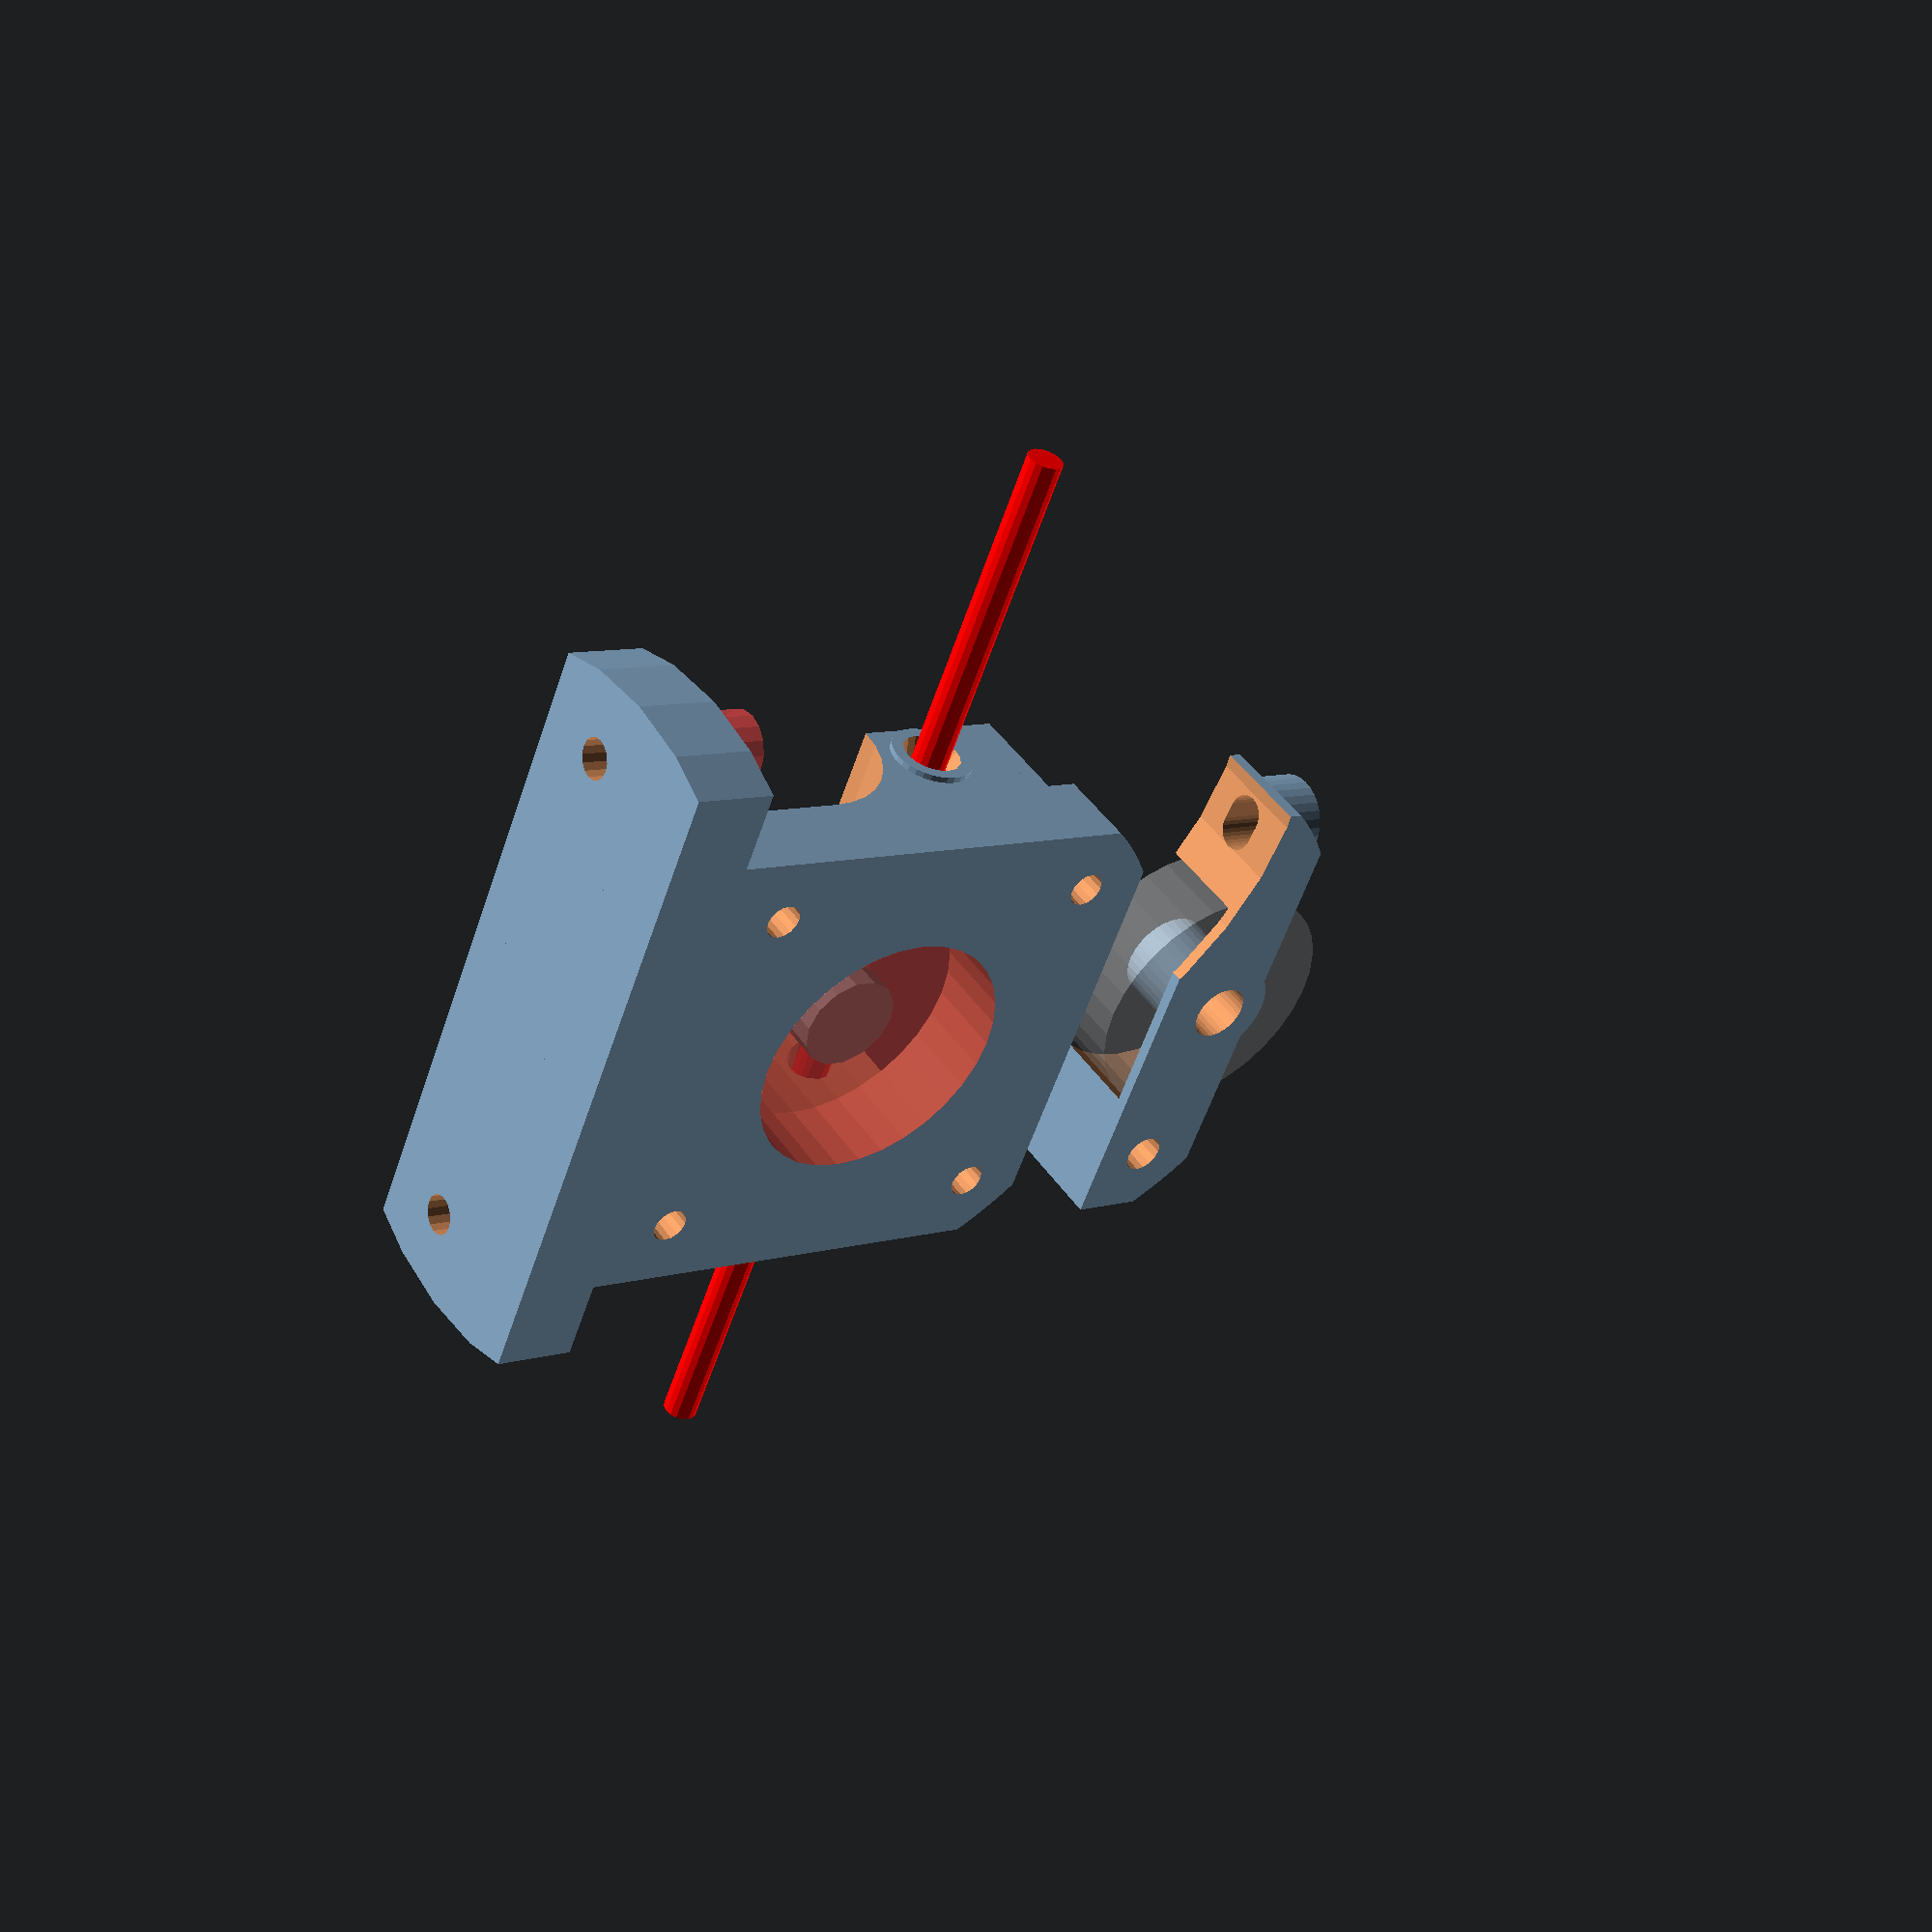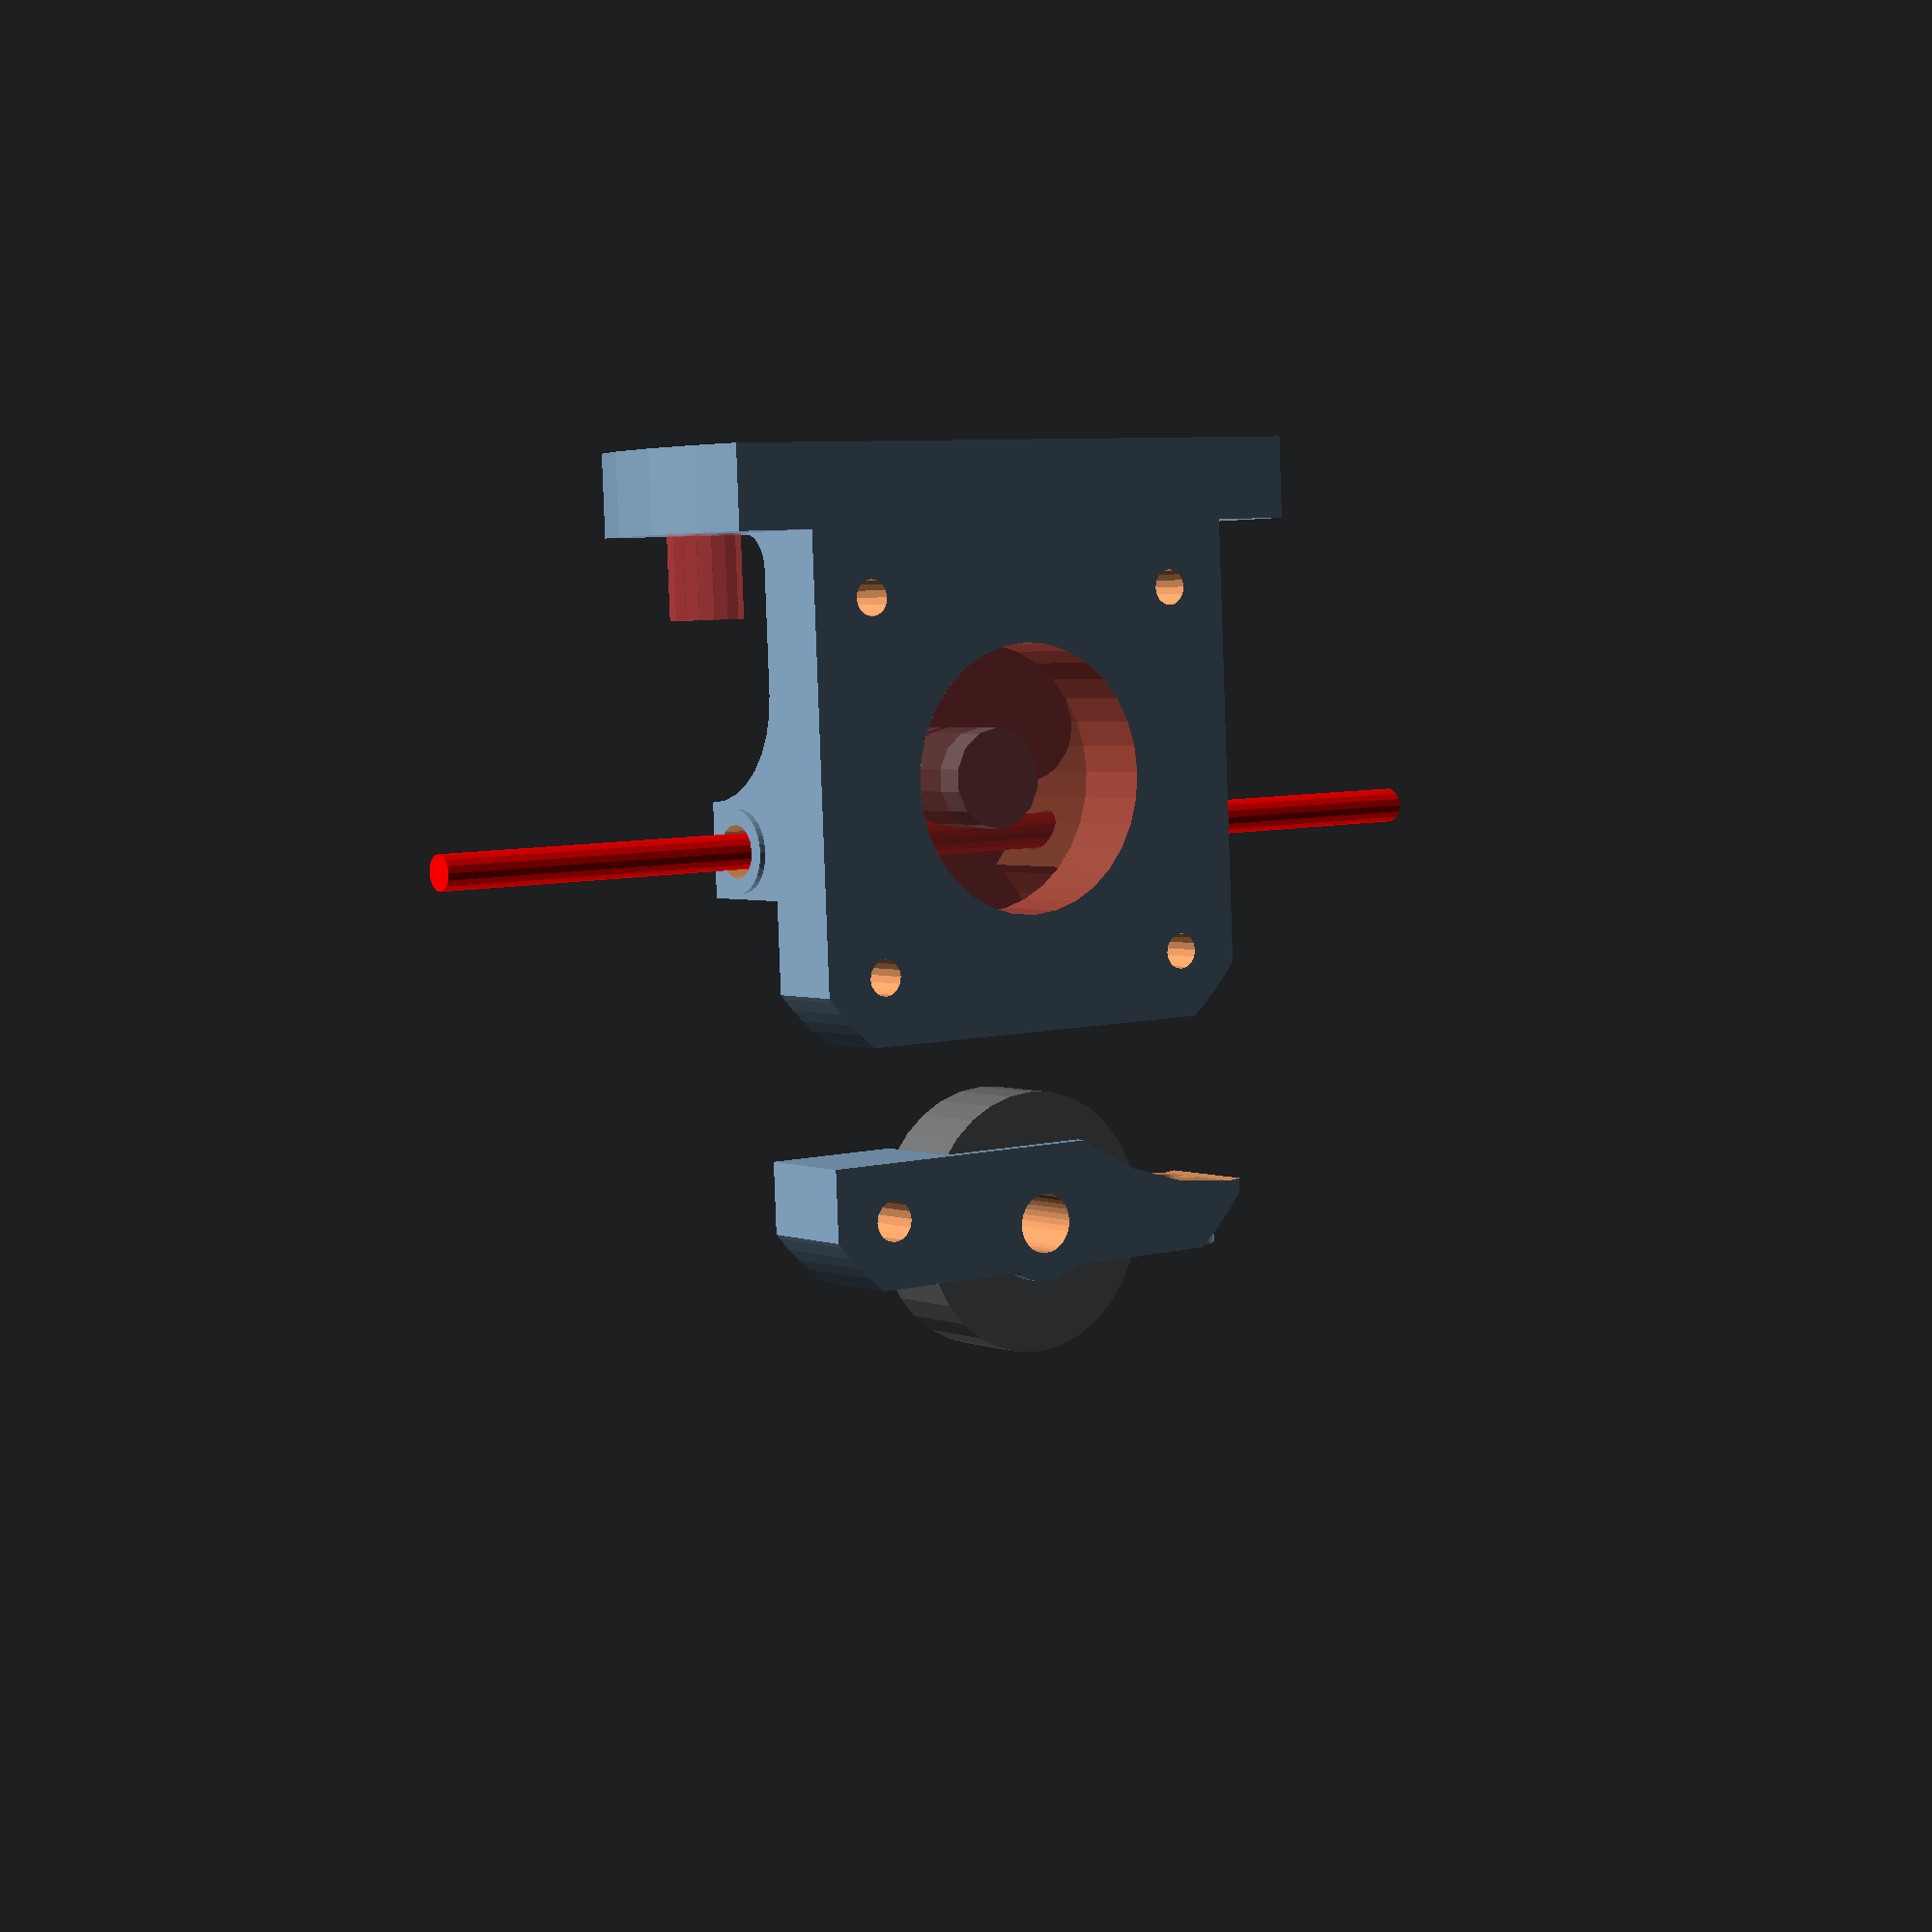
<openscad>
// Compact direct drive bowden extruder for 1.75mm filament
// Licence: CC BY-SA 3.0, http://creativecommons.org/licenses/by-sa/3.0/
// Contributing author: Chandler Wall <c@swall.us>
// Original Author: Dominik Scholz <schlotzz@schlotzz.com> and contributors

/*
	design goals:
	- use 13x8mm hobbed pulley (mk8) or 13x12mm (mk7)
	- filament diameter parametric (1.75mm or 3mm)
	- use 608zz bearing
	- use M5 push fit connector
*/

// avoid openscad artefacts in preview
epsilon = 0.01;

// increase this if your slicer or printer make holes too tight
extra_radius = 0.1;

// major diameter of metric 3mm thread
m3_major = 2.85;
m3_radius = m3_major / 2 + extra_radius;
m3_wide_radius = m3_major / 2 + extra_radius + 0.2;

// diameter of metric 3mm hexnut screw head
m3_head_radius = 3 + extra_radius;

// drive gear
drive_gear_outer_radius = 8.5 / 2;
drive_gear_hobbed_radius = 7.5 / 2;
drive_gear_hobbed_offset = 3.5; // 3.2 originally
drive_gear_length = 11;
drive_gear_tooth_depth = 0.2;

// base width for frame plate
base_width = 20; // 15 originally
base_length = 60;
base_height = 7; // 5 originally
base_m3_height = 4.5; // this value establishes the height of each m3 head

// nema 17 dimensions
nema17_width = 42.3;
nema17_hole_offsets = [
	[-15.5, -15.5, base_m3_height],
	[-15.5,  15.5, base_m3_height],
	[ 15.5, -15.5, base_m3_height],
	[ 15.5,  15.5, base_m3_height + base_height]
];

// inlet type
inlet_type = 0; // 0:normal, 1:push-fit


//// filament
filament_diameter = 3; // 1.75, 3.00
filament_offset = [
	drive_gear_hobbed_radius + filament_diameter / 2 - drive_gear_tooth_depth,
	0,
	base_height + drive_gear_length - drive_gear_hobbed_offset - 2.5
];

// helper function to render a rounded slot
module rounded_slot(r = 1, h = 1, l = 0, center = false)
{
	hull()
	{
		translate([0, -l / 2, 0])
			cylinder(r = r, h = h, center = center);
		translate([0, l / 2, 0])
			cylinder(r = r, h = h, center = center);
	}
}

// mounting plate for nema 17
module nema17_mount()
{
	// settings
	width = nema17_width;
	height = base_height;
	edge_radius = 27;
	axle_radius = drive_gear_outer_radius + 1 + extra_radius;

	difference()
	{
		// base plate
		translate([0, 0, height / 2])
			intersection()
			{
				cube([width, width, height], center = true);
				cylinder(r = edge_radius, h = height + 2 * epsilon, $fn = 128, center = true);
			}
		
		// center hole
		#translate([0, 0, -epsilon]	)
			cylinder(r = 11.25 + extra_radius, h = base_height + 2 * epsilon, $fn = 32);

		// axle hole
		translate([0, 0, -epsilon])
			cylinder(r = axle_radius, h = height + 2 * epsilon, $fn = 32);

		// mounting holes
		for (a = nema17_hole_offsets)
			translate(a)
			{
				cylinder(r = m3_radius, h = height * 4, center = true, $fn = 16);
				cylinder(r = m3_head_radius, h = (height - base_m3_height) + epsilon, $fn = 16);
			}
	}
}

// plate for mounting extruder on frame
module frame_mount()
{
	// settings
	width = base_width;
	length = base_length;
	height = base_height;
	hole_offsets = [
		[-3,  length / 2 - 7, 2.5],
		[-3, -length / 2 + 7, 2.5]
	];
	corner_radius = 3;

	difference()
	{
		// base plate
		intersection()
		{
			union()
			{
				translate([0, 0, height / 2])
					cube([width, length, height], center = true);
				translate([base_width / 2 - base_height / 2 - corner_radius / 2, 0, height + corner_radius / 2])
					cube([base_height + corner_radius, nema17_width, corner_radius], center = true);
				translate([base_width / 2 - base_height / 2, 0, 6])
					cube([base_height, nema17_width, 12], center = true);
			}

			cylinder(r = base_length / 2, h = 100, $fn = 32);
		}

		// rounded corner
		translate([base_width / 2 - base_height - corner_radius, 0, height + corner_radius])
			rotate([90, 0, 0])
				cylinder(r = corner_radius, h = nema17_width + 2 * epsilon, center = true, $fn = 32);

		// mounting holes
		for (a = hole_offsets)
			translate(a)
			{
				cylinder(r = m3_wide_radius, h = height * 2 + 2 * epsilon, center = true, $fn = 16);
				#cylinder(r = m3_head_radius, h = (height + base_m3_height) + epsilon, $fn = 16);
			}

		// nema17 mounting holes
		translate([base_width / 2, 0, nema17_width / 2 + base_height])
			rotate([0, -90, 0])
			for (a = nema17_hole_offsets)
				translate(a)
				{
					cylinder(r = m3_radius, h = height * 4, center = true, $fn = 16);
					cylinder(r = m3_head_radius, h = height + epsilon, $fn = 16);
				}
	}
}

// inlet for filament
module filament_tunnel()
{
	// settings
	width = 8;
	length = nema17_width;
	height = filament_offset[2] - base_height + 4;

	translate([0, 0, height / 2])
	{
		difference()
		{
			union()
			{
				// base
				translate([-height / 2, 0, 0])
					cube([width + height, length, height], center = true);

				// inlet strengthening
				translate([0, -length / 2, -height / 2 + filament_offset[2] - base_height])
					rotate([90, 0, 0])
						cylinder(r = 3.5, h = 1, center = true, $fn = 32);

				// outlet strengthening
				translate([0, length / 2, -height / 2 + filament_offset[2] - base_height])
					rotate([90, 0, 0])
						cylinder(r = 3.5, h = 1, center = true, $fn = 32);

				// idler tensioner
				intersection()
				{
					translate([5, -length / 2 + 8, 0])
						cube([width, 16, height], center = true);
					translate([-17.8, -20 ,0])
						cylinder(r = 27, h = height + 2 * epsilon, center = true, $fn = 32);
				}

			}

			// middle cutout for drive gear
			translate([-filament_offset[0], 0, 0])
				cylinder(r = 11.25 + extra_radius, h = height + 2 * epsilon, center = true, $fn = 32);

			// middle cutout for idler
			translate([11 + filament_diameter / 2, 0, 0])
				cylinder(r = 12.5, h = height + 2 * epsilon, center = true, $fn = 32);

			// idler mounting hexnut
			translate([filament_diameter + 1, -nema17_width / 2 + 4, .25])
				rotate([0, 90, 0])
					cylinder(r = m3_radius, h = 50, center = false, $fn = 32);
			translate([filament_diameter + 3, -nema17_width / 2 + 4, 5])
				cube([2.5 + 3 * extra_radius, 5.5 + 2.5 * extra_radius, 10], center = true);
			translate([filament_diameter + 3, -nema17_width / 2 + 4, 0])
				rotate([0, 90, 0])
					cylinder(r = 3.15 + 2.5 * extra_radius, h = 2.5 + 3 * extra_radius, center = true, $fn = 6);
			
			// rounded corner
			translate([-height - width / 2, 0, height / 2])
				rotate([90, 0, 0])
					cylinder(r = height, h = length + 2 * epsilon, center = true, $fn = 32);
			
			// funnnel inlet
			if (inlet_type == 0)
			{
				// normal type
				translate([0, -length / 2 + 1 - epsilon, -height / 2 + filament_offset[2] - base_height])
					rotate([90, 0, 0])
						cylinder(r1 = filament_diameter / 2, r2 = filament_diameter / 2 + 1 + epsilon / 1.554,
							h = 3 + epsilon, center = true, $fn = 16);
			}
			else
			{
				// inlet push fit connector m5 hole
				translate([0, -length / 2 - 1 + 2.5 + epsilon, -height / 2 + filament_offset[2] - base_height])
					rotate([90, 0, 0])
						cylinder(r = 2.25, h = 5 + 2 * epsilon, center = true, $fn = 16);

				// funnel inlet outside
				translate([0, -length / 2 + 4, -height / 2 + filament_offset[2] - base_height])
					rotate([90, 0, 0])
						cylinder(r1 = filament_diameter / 2, r2 = filament_diameter / 2 + 1,
							h = 2, center = true, $fn = 16);

			}

			// funnnel outlet inside
			translate([0, 12, -height / 2 + filament_offset[2] - base_height])
				rotate([90, 0, 0])
					cylinder(r1 = filament_diameter / 2, r2 = filament_diameter / 2 + 1.25,
						h = 8, center = true, $fn = 16);

			// outlet push fit connector m5 hole
			translate([0, length / 2 + 1 - 2.5 + epsilon, -height / 2 + filament_offset[2] - base_height])
				rotate([90, 0, 0])
					cylinder(r = 2.25, h = 5 + 2 * epsilon, center = true, $fn = 16);

			// funnel outlet outside
			translate([0, length / 2 - 4, -height / 2 + filament_offset[2] - base_height])
				rotate([90, 0, 0])
					cylinder(r1 = filament_diameter / 2 + 1, r2 = filament_diameter / 2,
						h = 2, center = true, $fn = 16);

			// filament path
			translate([0, 0, -height / 2 + filament_offset[2] - base_height])
				rotate([90, 0, 0])
					cylinder(r = filament_diameter / 2 + 2 * extra_radius,
						h = length + 2 * epsilon, center = true, $fn = 16);
			
			// screw head inlet
			#translate(nema17_hole_offsets[2] - [filament_offset[0], 0, height / 2 + base_m3_height])
				sphere(r = m3_head_radius, $fn = 16);
		}
	}
}

// render drive gear
module drive_gear()
{
	r = drive_gear_outer_radius - drive_gear_hobbed_radius;
	rotate_extrude(convexity = 10)
	{
		difference()
		{
			square([drive_gear_outer_radius, drive_gear_length]);
			translate([drive_gear_hobbed_radius + r, drive_gear_length - drive_gear_hobbed_offset])
				circle(r = r, $fn = 16);
		}
	}
}

// render 608zz
module bearing_608zz()
{
	difference()
	{
		cylinder(r = 11, h = 7, center = true, $fn = 32);
		cylinder(r = 4, h = 7 + 2 * epsilon, center = true, $fn = 16);
	}
}

// render 624zz
module bearing_624zz()
{
	difference()
	{
		cylinder(r = 6.5, h = 5, center = true, $fn = 32);
		cylinder(r = 2, h = 5 + 2 * epsilon, center = true, $fn = 16);
	}
}

// idler with 608 bearing
module idler_608()
{
	// settings
	width = nema17_width;
	height = filament_offset[2] - base_height + 4;
	edge_radius = 27;
	hole_offsets = [-width / 2 + 4, width / 2 - 4];
	bearing_bottom = filament_offset[2] / 2 - base_height / 2 - 6;
	offset = drive_gear_hobbed_radius - drive_gear_tooth_depth + filament_diameter;
	pre_tension = 0.25;
	gap = 1;

	// base plate
	translate([0, 0, height / 2])
	difference()
	{
		union()
		{
			// base
			intersection()
			{
				cube([width, width, height], center = true);
				translate([0, 0, 0])
					cylinder(r = edge_radius, h = height + 2 * epsilon, $fn = 128, center = true);
				translate([offset + 10.65 + gap, 0, 0])
					cube([15, nema17_width + epsilon, height], center = true);
			}
			
			// bearing foot enforcement
			translate([offset + 11 - pre_tension, 0, -height / 2])
				cylinder(r = 4 - extra_radius + 1, h = height - .5, $fn = 32);
			
			// spring base enforcement
			translate([17.15, -nema17_width / 2 + 4, .25])
				rotate([0, 90, 0])
					cylinder(r = 3.75, h = 4, $fn = 32);
		}

		translate([offset + 11 - pre_tension, 0, bearing_bottom])
			difference()
			{
				// bearing spare out
				cylinder(r = 11.5, h = 60, $fn = 32);
				
				// bearing mount
				cylinder(r = 4 - extra_radius, h = 7.5, $fn = 32);
				
				// bearing mount base
				cylinder(r = 4 - extra_radius + 1, h = 0.5, $fn = 32);
			}

		// bearing mount hole
		translate([offset + 11 - pre_tension, 0, 0])
			cylinder(r = 2.5, h = 50, center = true, $fn = 32);

		// tensioner bolt slot
		translate([17.15, -nema17_width / 2 + 4, .25])
			rotate([0, 90, 0])
				rounded_slot(r = m3_wide_radius, h = 50, l = 1.5, center = true, $fn = 32);

		// fastener cutout
		translate([offset - 18.85 + gap, -20 ,0])
			cylinder(r = 27, h = height + 2 * epsilon, center = true, $fn = 32);

		// mounting hole
		translate([15.5, 15.5, 0])
		{
			cylinder(r = m3_wide_radius, h = height * 4, center = true, $fn = 16);
			cylinder(r = m3_head_radius, h = height + epsilon, $fn = 16);
		}

	}

	translate([offset + 11 - pre_tension, 0, filament_offset[2] - base_height])
		%bearing_608zz();
}

module compact_extruder()
{
	// motor plate
	nema17_mount();

	// mounting plate
	translate([-nema17_width / 2 - base_height, 0, base_width / 2])
		rotate([0, 90, 0])
			frame_mount();

	// filament inlet/outlet
	translate([filament_offset[0], 0, base_height - epsilon])
		filament_tunnel();

	// drive gear
	color("grey")
		%translate([0, 0, base_height - 2.5])
			drive_gear();

	// filament
	color("red")
		%translate(filament_offset - [0, 0, epsilon])
			rotate([90, 0, 0])
				cylinder(r = filament_diameter / 2, h = 100, $fn = 16, center = true);
}

compact_extruder();
translate([20, 0, 0])
	idler_608();
	
</openscad>
<views>
elev=134.5 azim=337.8 roll=32.6 proj=p view=solid
elev=177.1 azim=272.5 roll=36.4 proj=p view=solid
</views>
